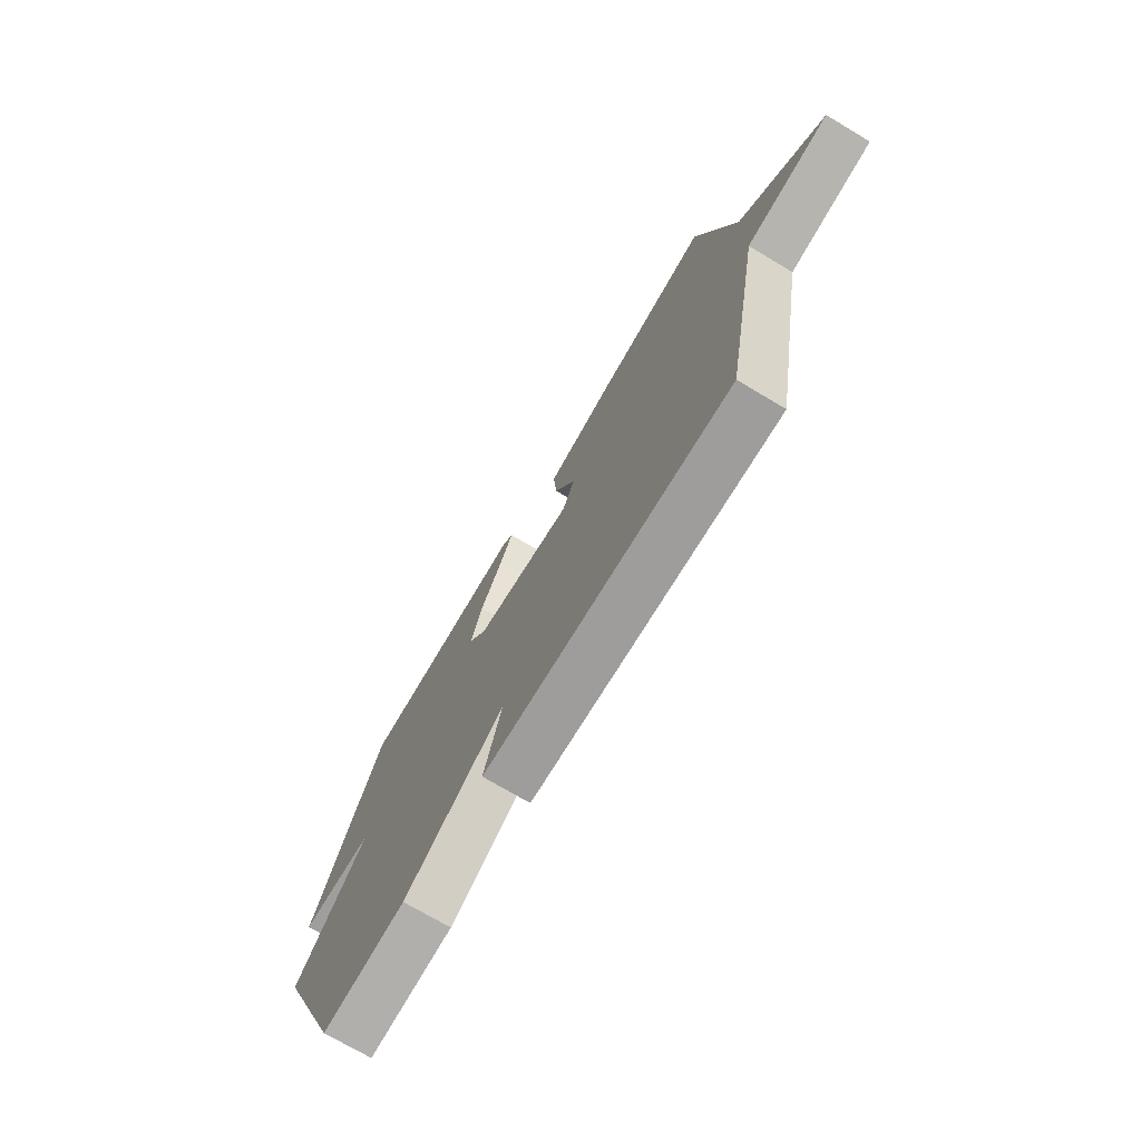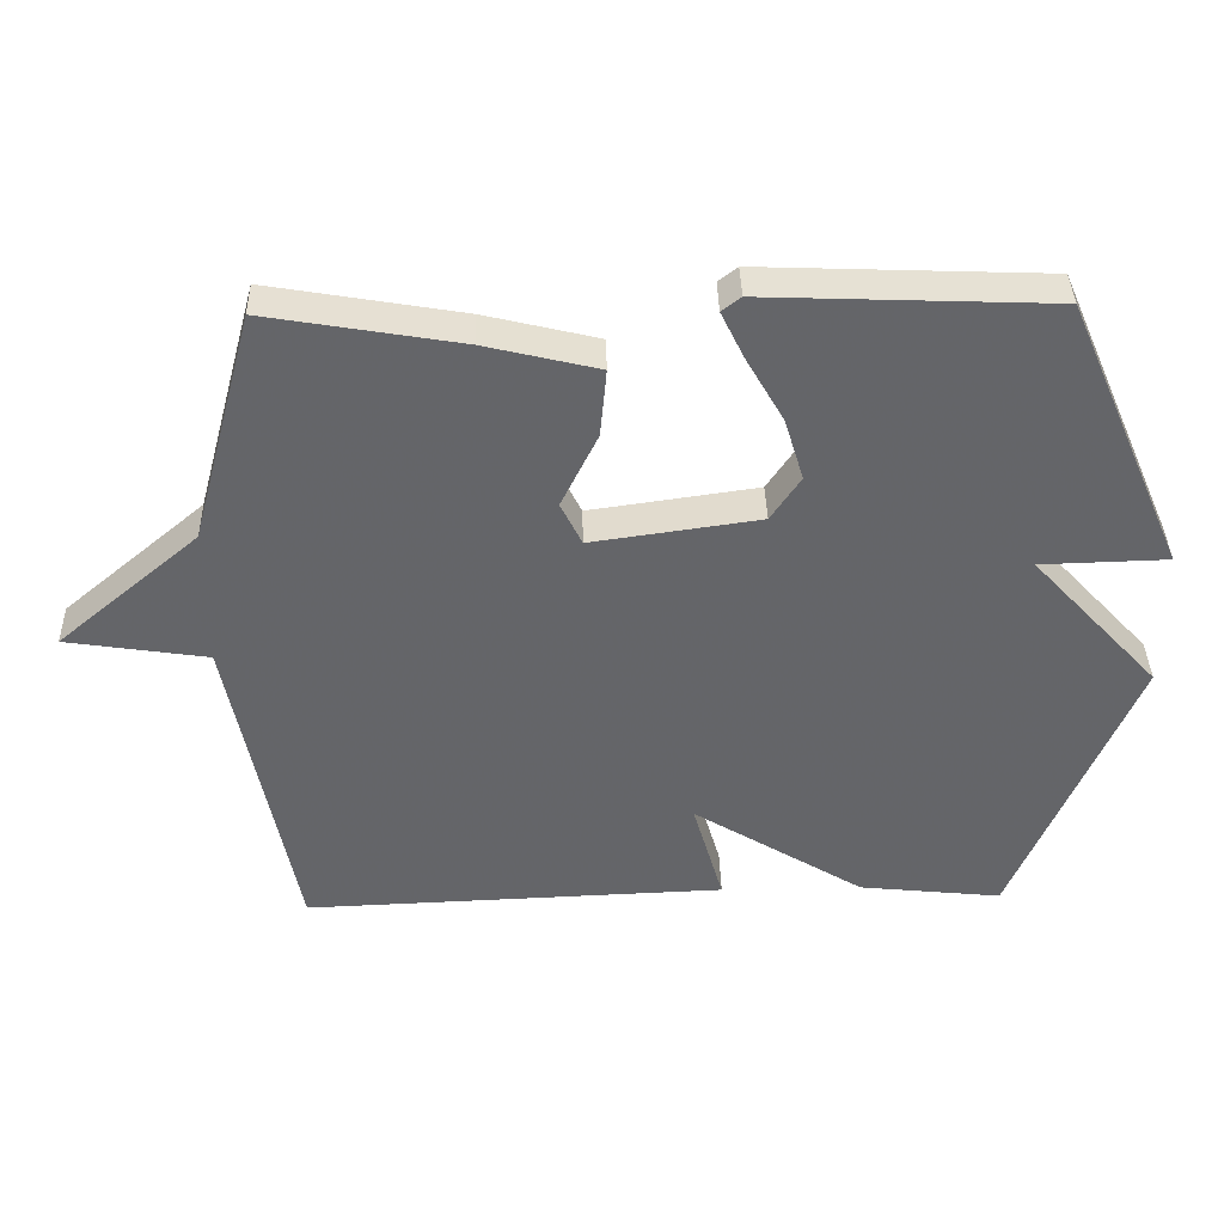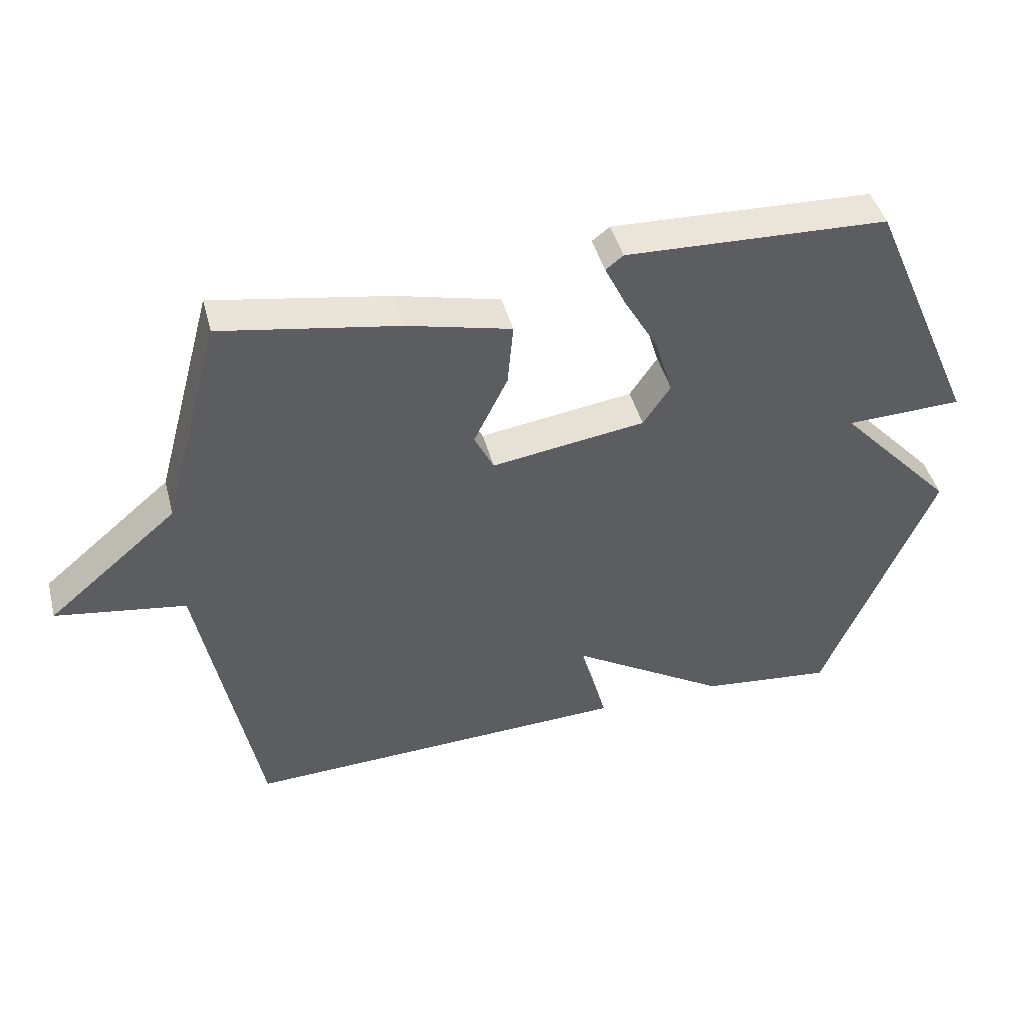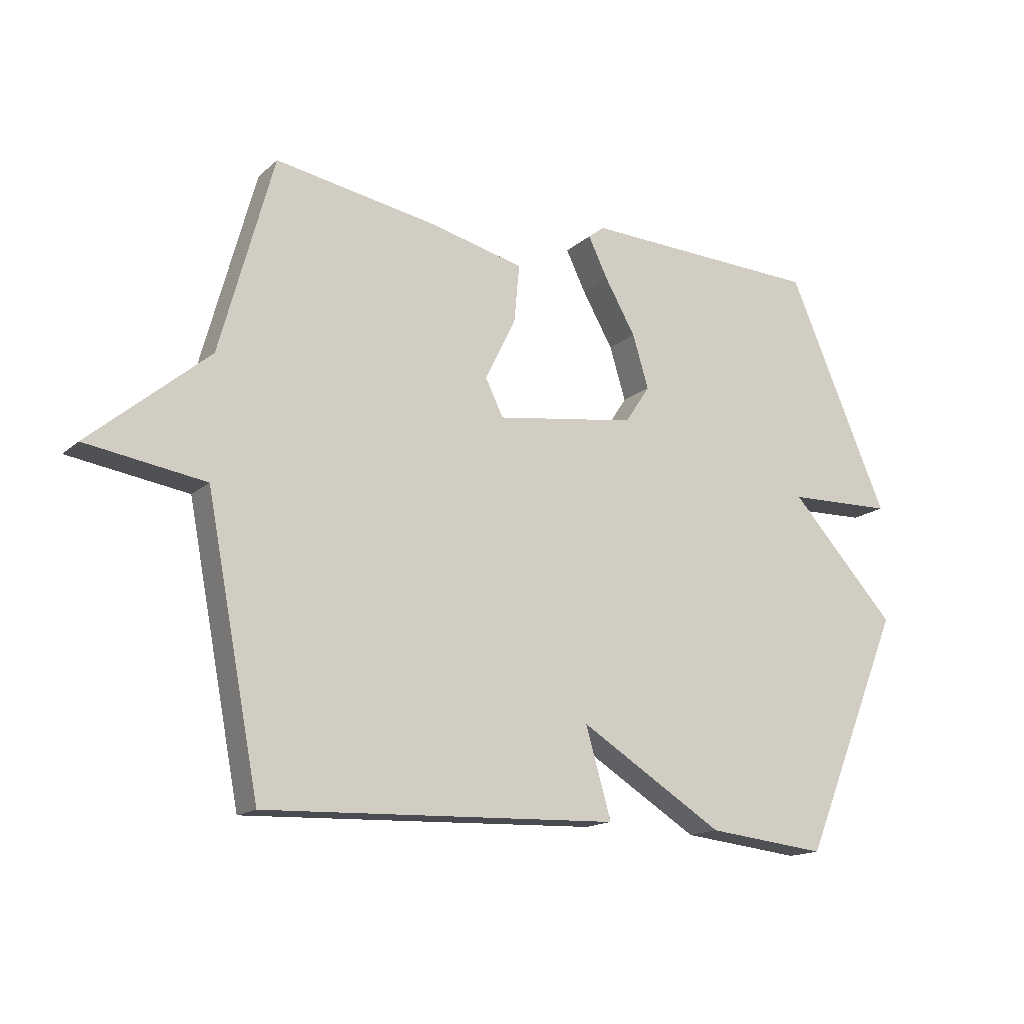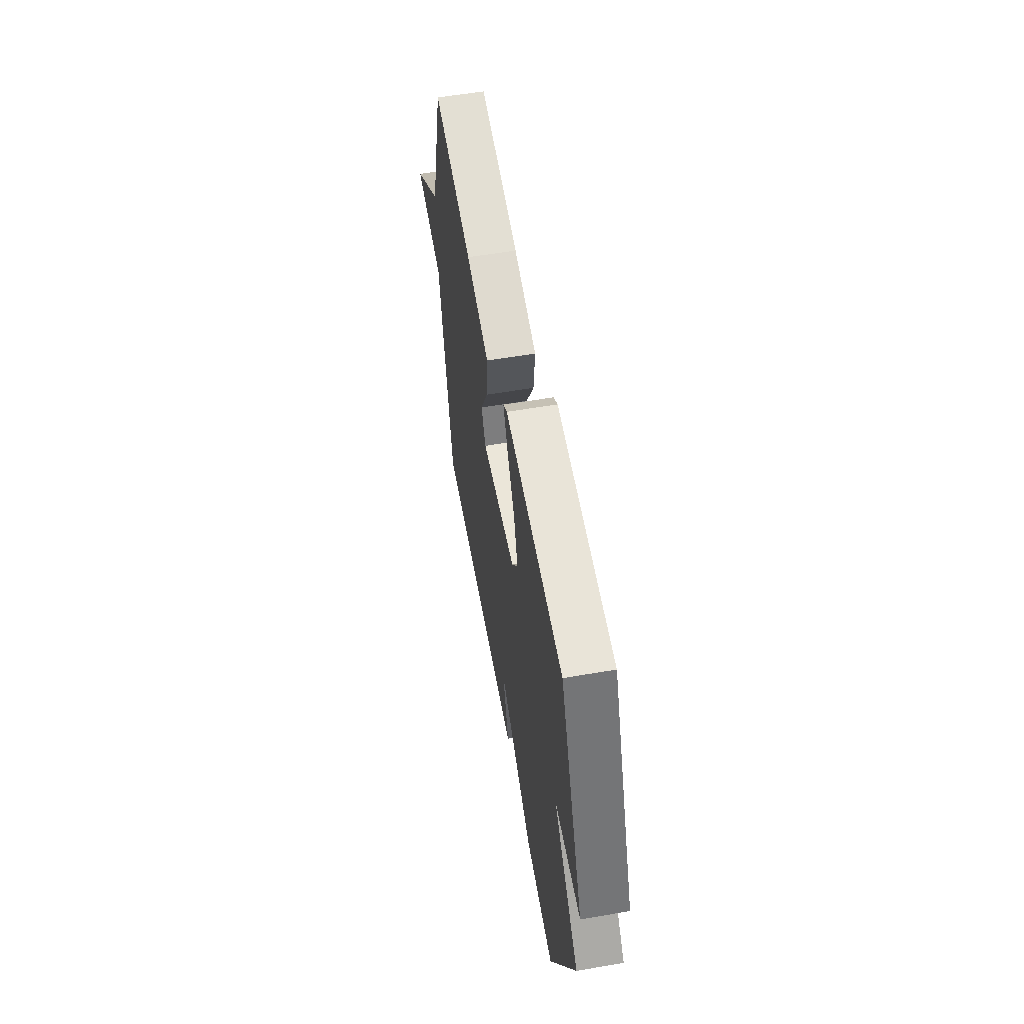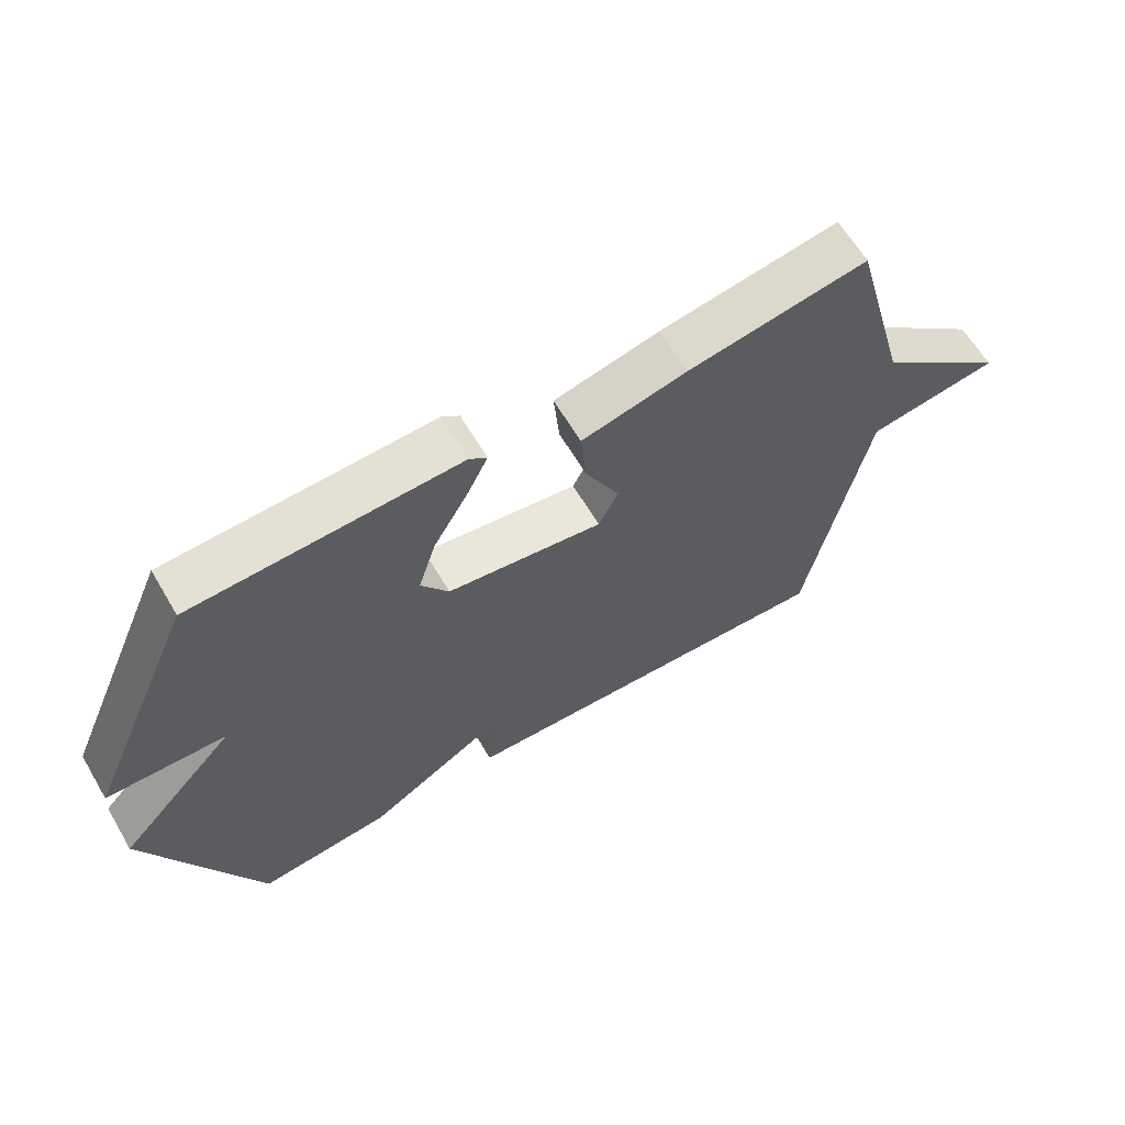
<metadata>
{"format":"obj","ext":"obj","renderer":"f3d","projection":"perspective","resolution":1024,"background":"white","views":[{"elev":-72.5,"azim":59.2,"up":"+Z"},{"elev":38.5,"azim":178.6,"up":"+Z"},{"elev":44.4,"azim":165.4,"up":"+Z"},{"elev":-15.6,"azim":149.6,"up":"+Z"},{"elev":57.8,"azim":-100.1,"up":"+Z"},{"elev":63.6,"azim":-30.6,"up":"+Z"}]}
</metadata>
<code>
v -0.5 0.07 -0.5
v -0.67 0.07 -0.091
v -0.49 0.07 0.104
v -0.67 0.07 0.109
v -0.5 0.07 0.5
v -0.096 0.07 0.516
v -0.069 0.07 0.495
v -0.102 0.07 0.427
v -0.154 0.07 0.336
v -0.181 0.07 0.247
v -0.139 0.07 0.184
v 0.098 0.07 0.15
v 0.128 0.07 0.211
v 0.076 0.07 0.317
v 0.067 0.07 0.414
v 0.227 0.07 0.453
v 0.5 0.07 0.5
v 0.59 0.07 0.169
v 0.79 0.07 0
v 0.59 0.07 -0.031
v 0.5 0.07 -0.5
v -0.097 0.07 -0.478
v -0.054 0.07 -0.328
v -0.297 0.07 -0.478
v -0.5 0 -0.5
v -0.67 0 -0.091
v -0.49 0 0.104
v -0.67 0 0.109
v -0.5 0 0.5
v -0.096 0 0.516
v -0.069 0 0.495
v -0.102 0 0.427
v -0.154 0 0.336
v -0.181 0 0.247
v -0.139 0 0.184
v 0.098 0 0.15
v 0.128 0 0.211
v 0.076 0 0.317
v 0.067 0 0.414
v 0.227 0 0.453
v 0.5 0 0.5
v 0.59 0 0.169
v 0.79 0 0
v 0.59 0 -0.031
v 0.5 0 -0.5
v -0.097 0 -0.478
v -0.054 0 -0.328
v -0.297 0 -0.478
f 1 2 3
f 24 1 3
f 23 24 3
f 20 21 22 23
f 20 23 3
f 18 19 20 3
f 16 17 18
f 15 16 18
f 14 15 18
f 13 14 18
f 12 13 18
f 12 18 3 4
f 11 12 4
f 10 11 4 5
f 9 10 5
f 7 8 9
f 6 7 9
f 5 6 9
f 27 26 25
f 27 25 48
f 27 48 47
f 47 46 45 44
f 27 47 44
f 27 44 43 42
f 42 41 40
f 42 40 39
f 42 39 38
f 42 38 37
f 42 37 36
f 28 27 42 36
f 28 36 35
f 29 28 35 34
f 29 34 33
f 33 32 31
f 33 31 30
f 33 30 29
f 1 25 26 2
f 2 26 27 3
f 3 27 28 4
f 4 28 29 5
f 5 29 30 6
f 6 30 31 7
f 7 31 32 8
f 8 32 33 9
f 9 33 34 10
f 10 34 35 11
f 11 35 36 12
f 12 36 37 13
f 13 37 38 14
f 14 38 39 15
f 15 39 40 16
f 16 40 41 17
f 17 41 42 18
f 18 42 43 19
f 19 43 44 20
f 20 44 45 21
f 21 45 46 22
f 22 46 47 23
f 23 47 48 24
f 24 48 25 1

</code>
